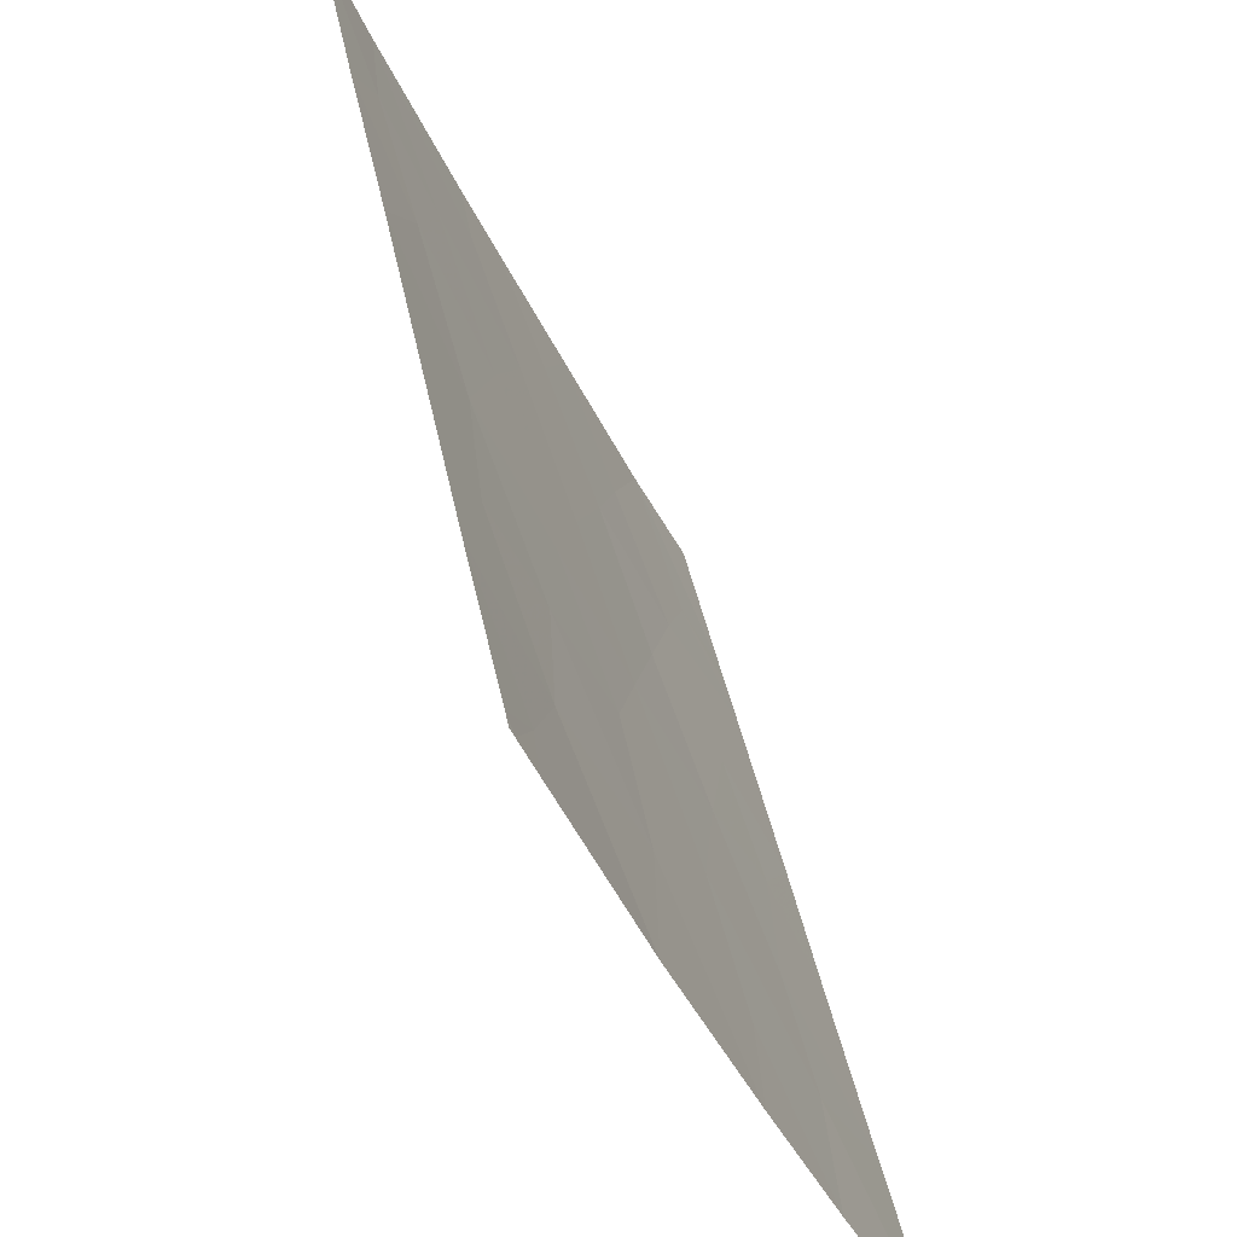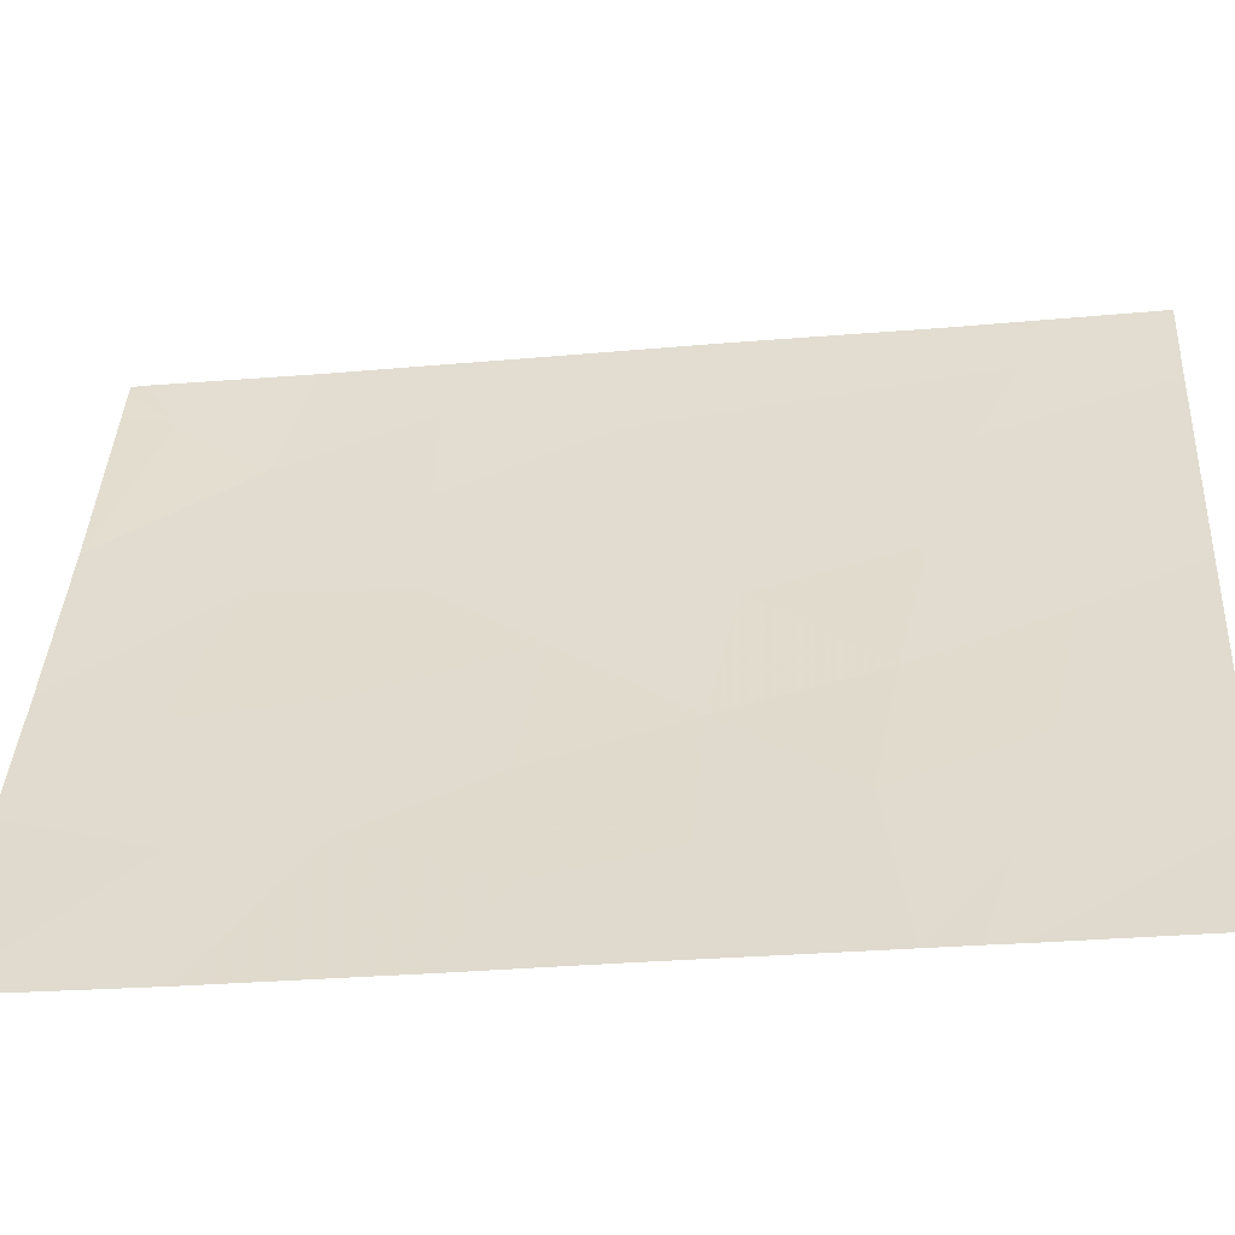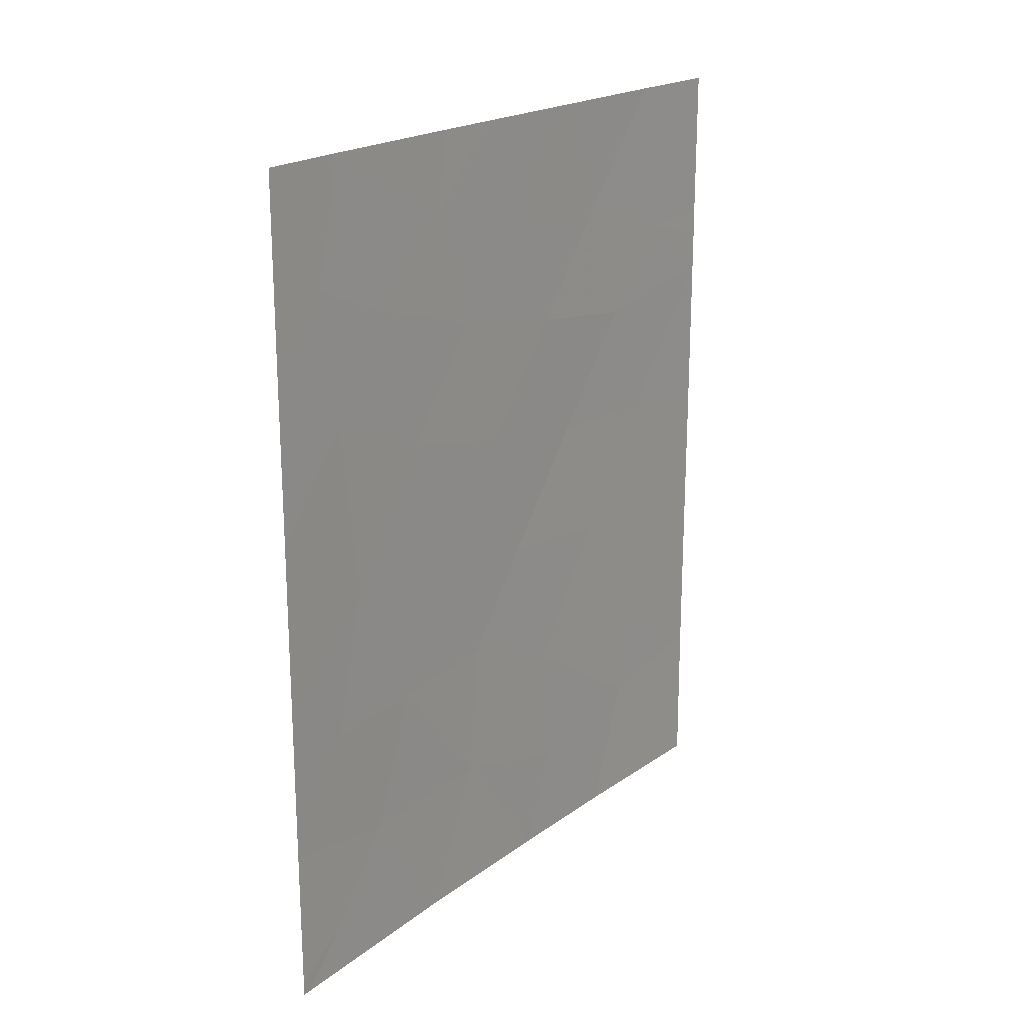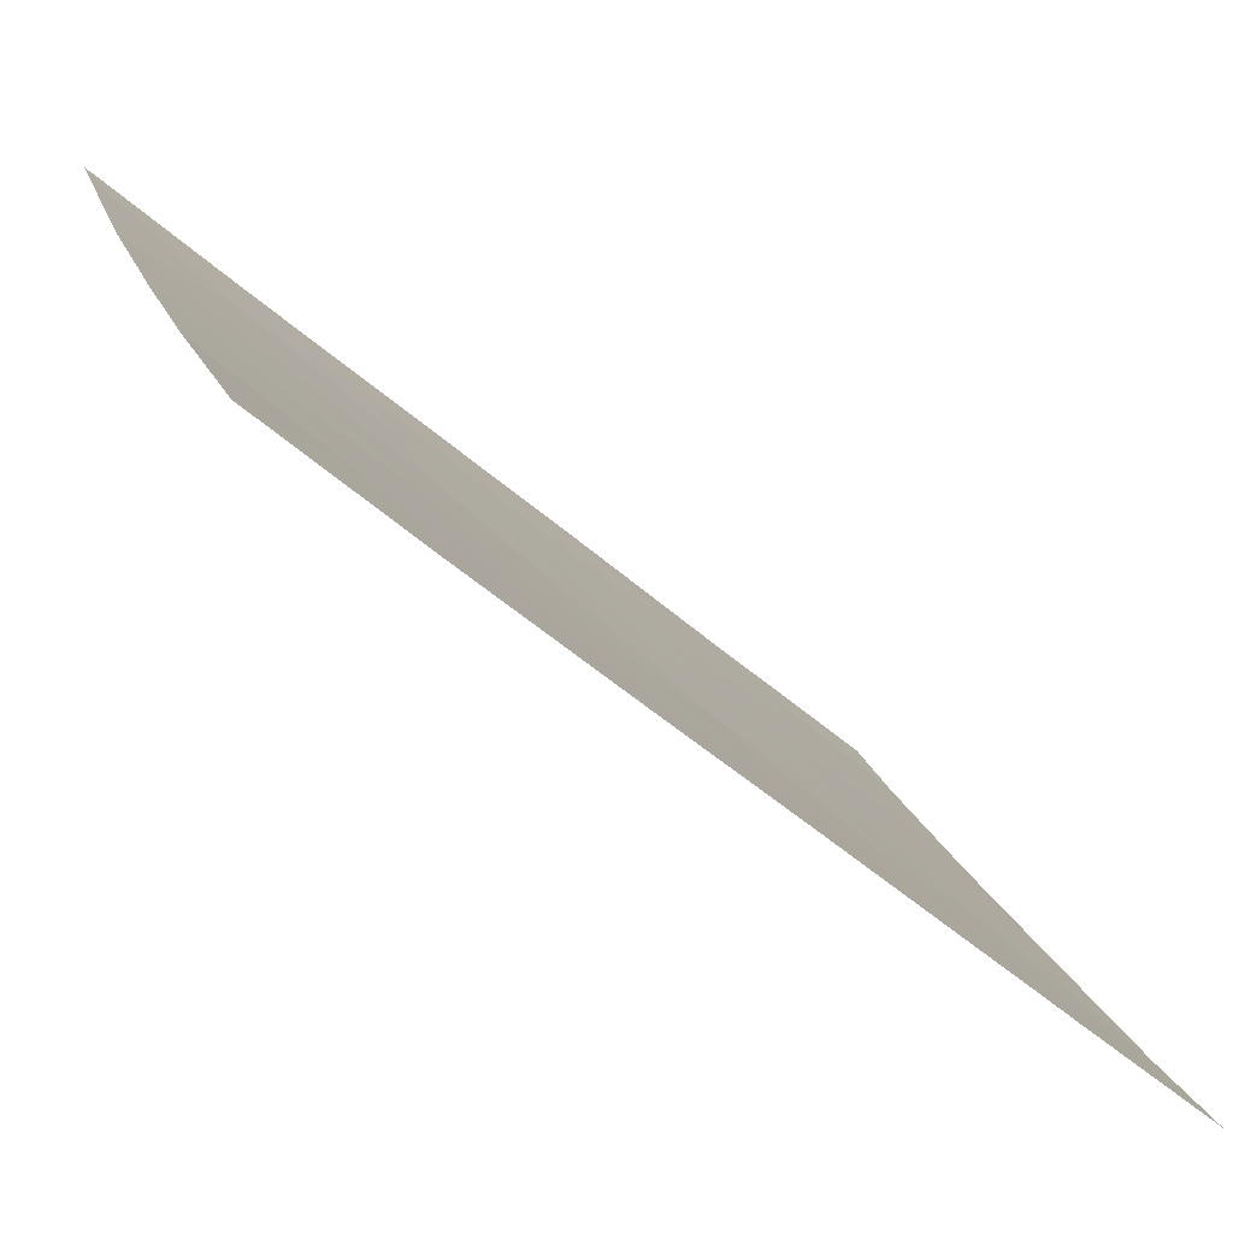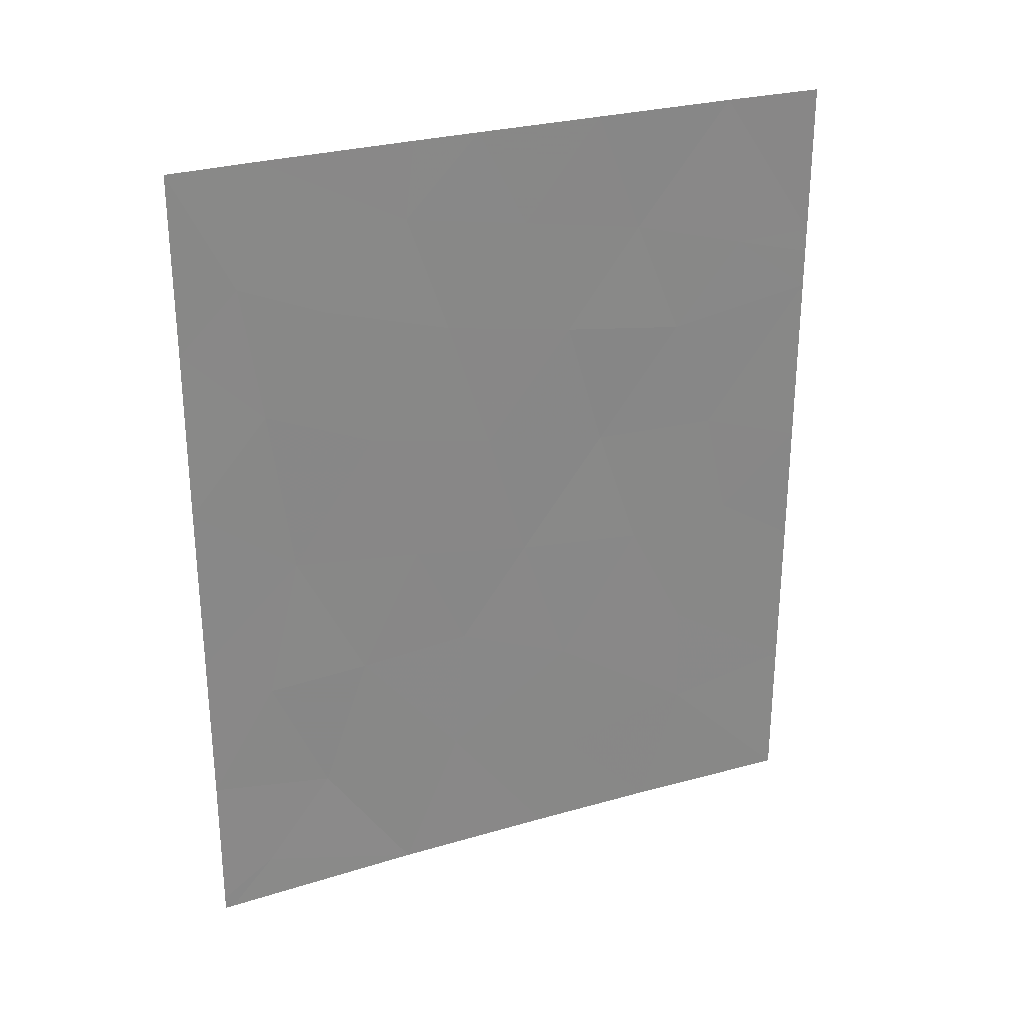
<metadata>
{"format":"obj","ext":"obj","renderer":"f3d","projection":"perspective","resolution":1024,"background":"white","views":[{"elev":41.9,"azim":169.0,"up":"+Y"},{"elev":-28.0,"azim":-82.3,"up":"+Y"},{"elev":20.4,"azim":-166.5,"up":"+Z"},{"elev":-52.6,"azim":-133.2,"up":"+Y"},{"elev":27.7,"azim":-138.1,"up":"+Z"}]}
</metadata>
<code>
v -95.97 71.53 39.91
v -96.91 69.38 41.93
v -95.53 72.67 38
v -95.6 72.48 38.69
v -97.62 67.8 41.21
v -95.35 73.11 38
v -95.3 73.22 38.2
v -96.25 70.9 41.82
v -97.83 67.4 50
v -95.3 73.22 45
v -95.63 72.41 48.25
v -96.49 70.34 38
v -95.3 73.22 50
v -95.78 72.04 50
v -95.3 73.21 47.44
v -97.64 67.8 46.82
v -95.86 71.83 43.83
v -95.3 73.22 42.52
v -99.31 64.17 44.37
v -99.31 64.16 42.56
v -98.8 65.25 43.3
v -96.37 70.69 45.62
v -96.67 69.99 50
v -97.68 67.68 39.4
v -97.46 68.15 38
v -96.62 70.08 43.58
v -97.06 69.1 50
v -98.12 66.69 43.08
v -95.67 72.3 41.78
v -95.3 73.22 38
v -98.65 65.57 44.88
v -99.31 64.17 46.92
v -98.39 66.15 46.56
v -97.85 67.27 44.93
v -97.11 68.98 45.23
v -95.3 73.21 40.26
v -99.32 64.17 50
v -98.68 65.5 50
v -99.31 64.17 47.82
v -98.09 66.78 48.26
v -99.31 64.17 47.47
v -98.25 66.42 38
v -99.31 64.16 40.21
v -99.32 64.18 38
v -96.85 69.53 39.98
v -96.86 69.56 47.17
v -97.35 68.44 48.58
v -95.75 72.14 46.29
v -97.33 68.43 43.28
v -98.51 65.87 39.84
v -98.82 65.23 47.79
v -96.62 70.12 48.89
v -96.13 71.26 47.72
v -98.49 65.91 41.41
f 1 12 4
f 6 7 4
f 2 45 8
f 45 1 8
f 48 15 11
f 2 49 5
f 13 14 11
f 11 15 13
f 5 45 2
f 18 10 17
f 19 20 21
f 20 54 21
f 5 24 45
f 26 49 2
f 52 47 46
f 49 28 5
f 29 8 1
f 7 6 30
f 4 12 3
f 32 31 33
f 17 10 48
f 23 27 52
f 28 31 21
f 21 54 28
f 20 43 54
f 27 9 47
f 18 17 29
f 17 8 29
f 31 28 34
f 46 16 35
f 7 36 4
f 36 1 4
f 16 33 34
f 33 31 34
f 22 46 35
f 17 26 8
f 34 35 16
f 3 6 4
f 38 37 39
f 32 19 31
f 48 11 53
f 51 41 32
f 33 16 40
f 38 39 51
f 36 18 29
f 29 1 36
f 44 42 50
f 50 43 44
f 17 22 26
f 22 35 26
f 9 38 40
f 31 19 21
f 42 25 24
f 1 45 12
f 25 45 24
f 45 25 12
f 52 27 47
f 40 16 47
f 46 47 16
f 23 52 14
f 17 48 22
f 10 15 48
f 47 9 40
f 28 49 34
f 49 35 34
f 26 2 8
f 22 53 46
f 53 22 48
f 53 52 46
f 32 33 51
f 38 51 40
f 24 50 42
f 5 50 24
f 51 39 41
f 40 51 33
f 49 26 35
f 11 14 53
f 52 53 14
f 5 28 54
f 5 54 50
f 54 43 50

</code>
